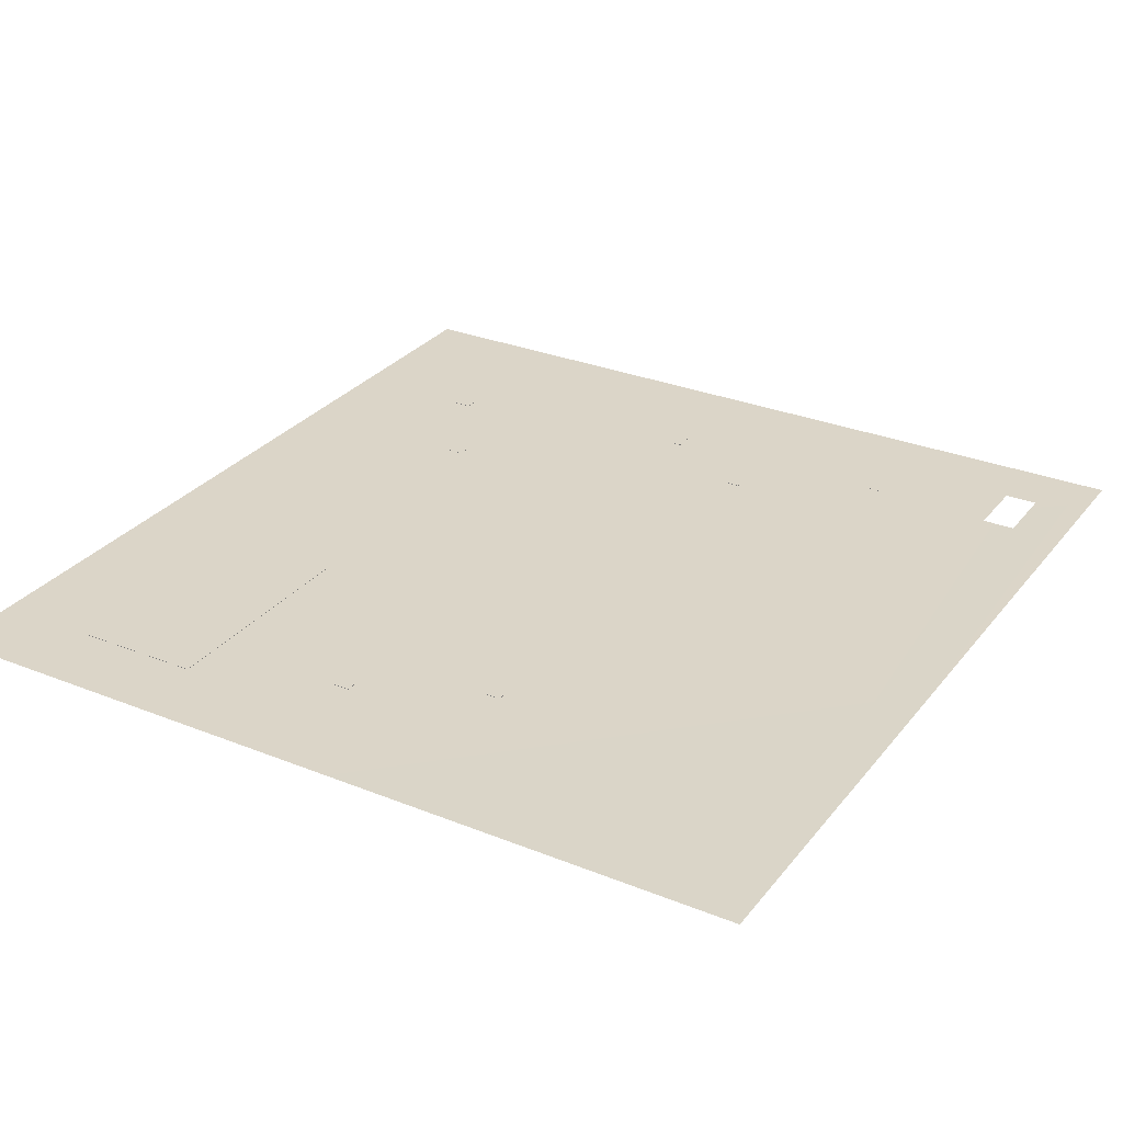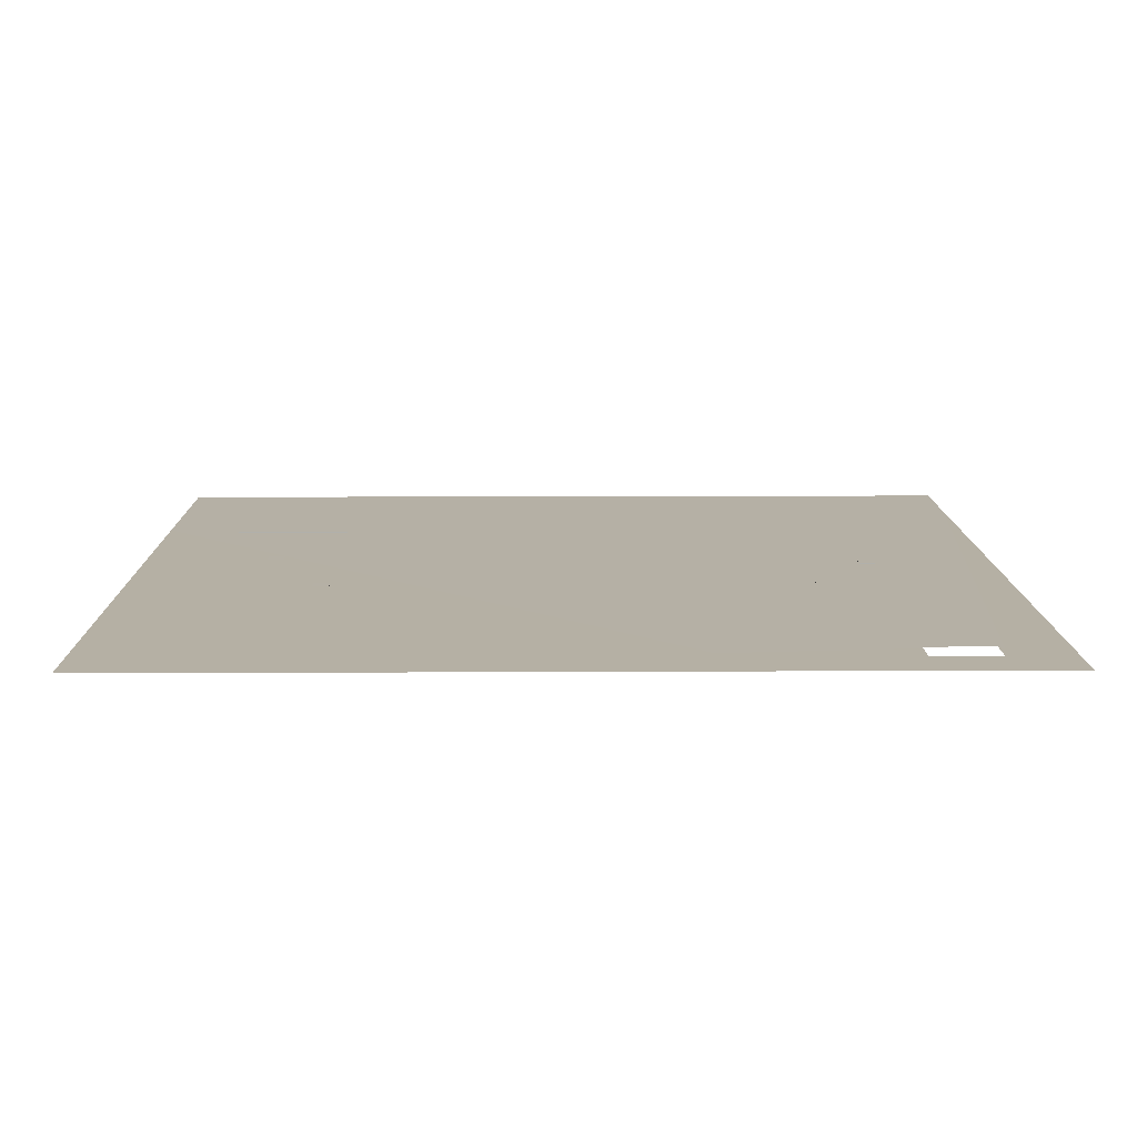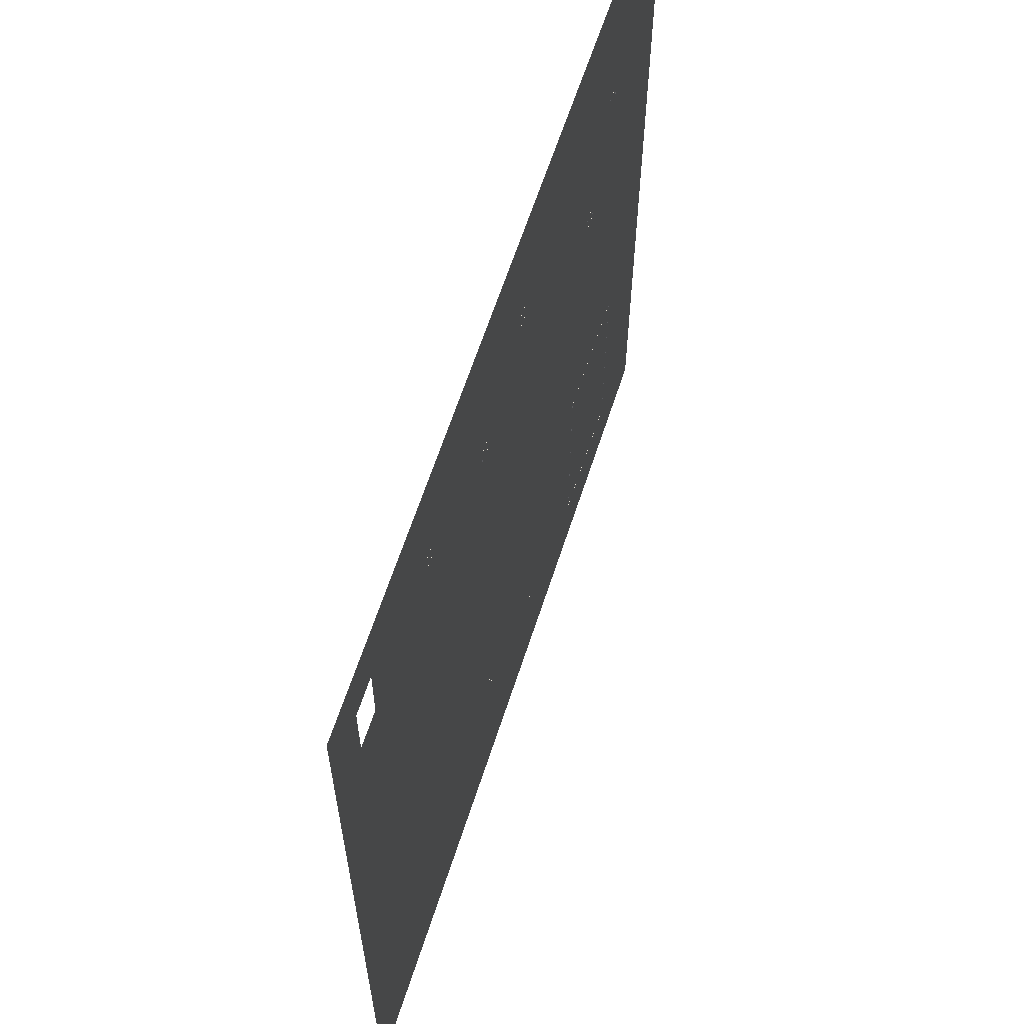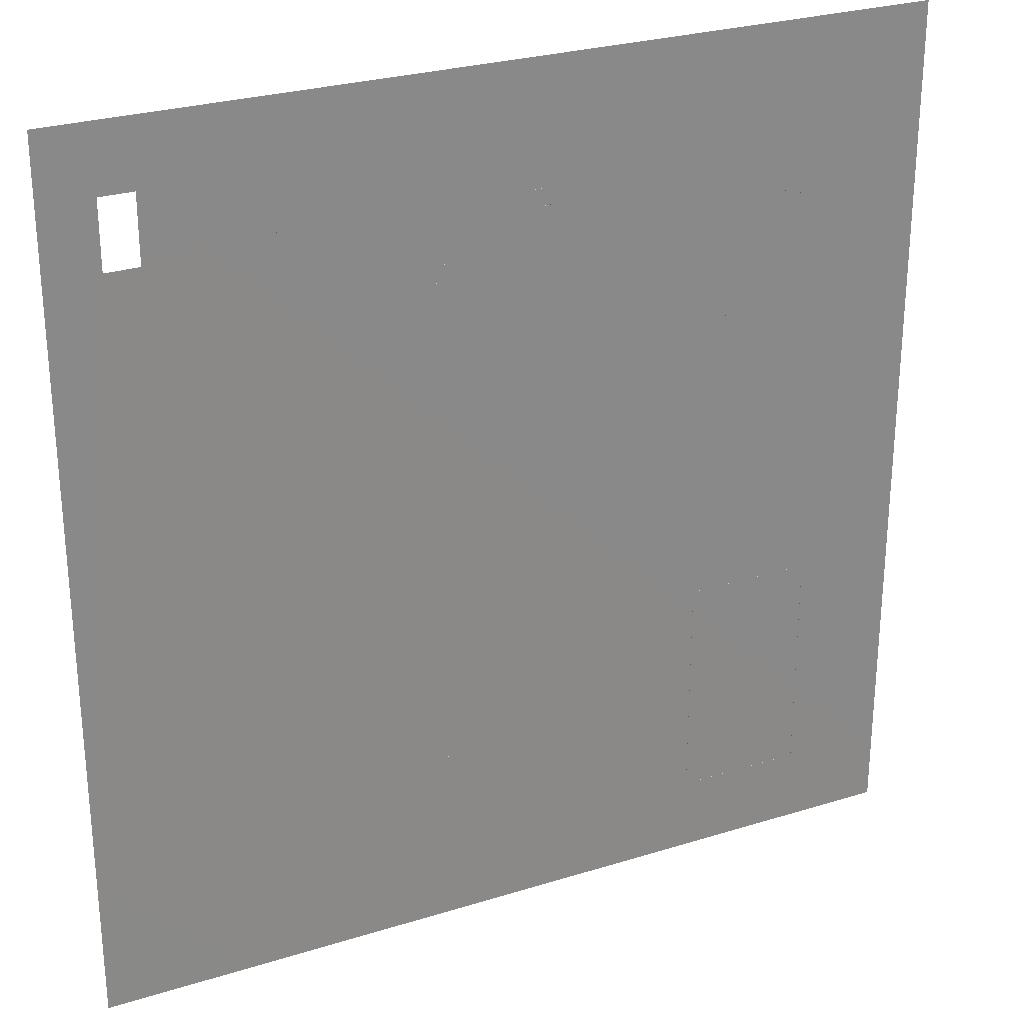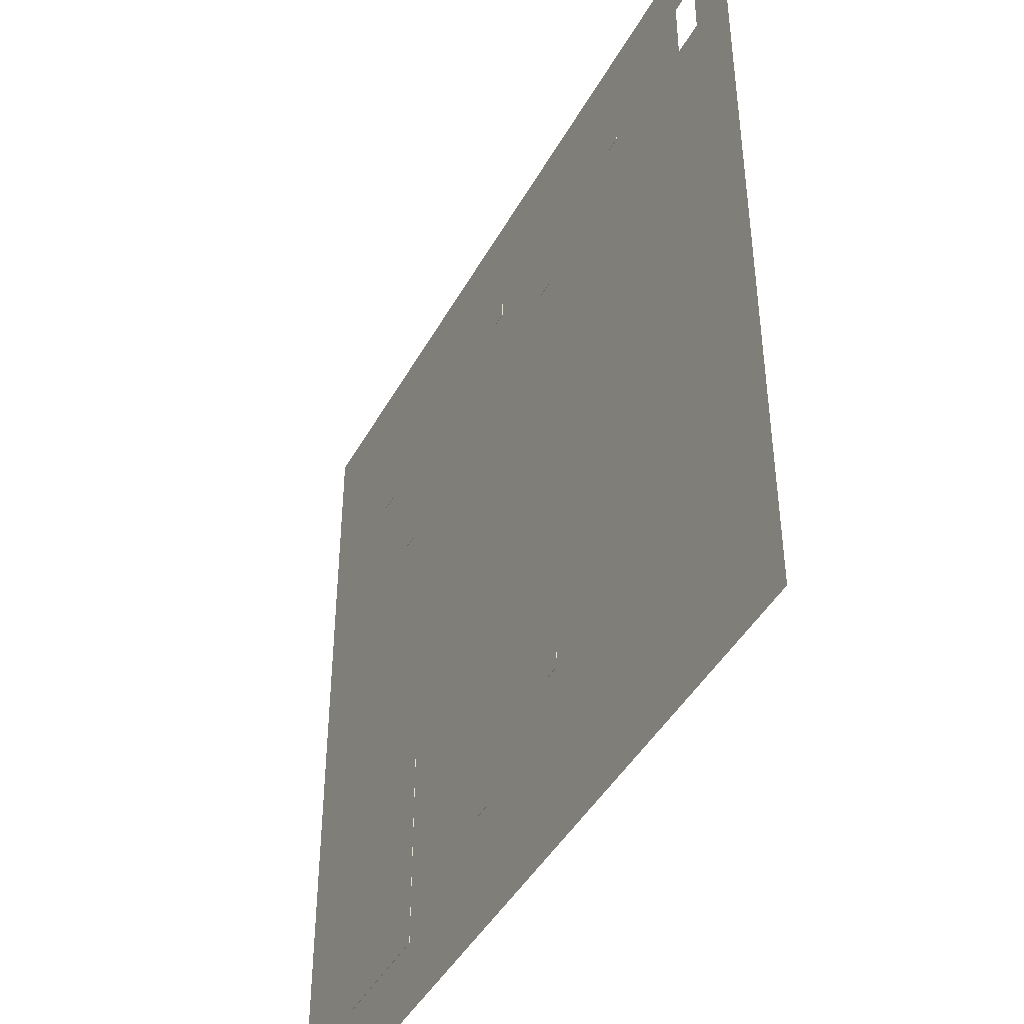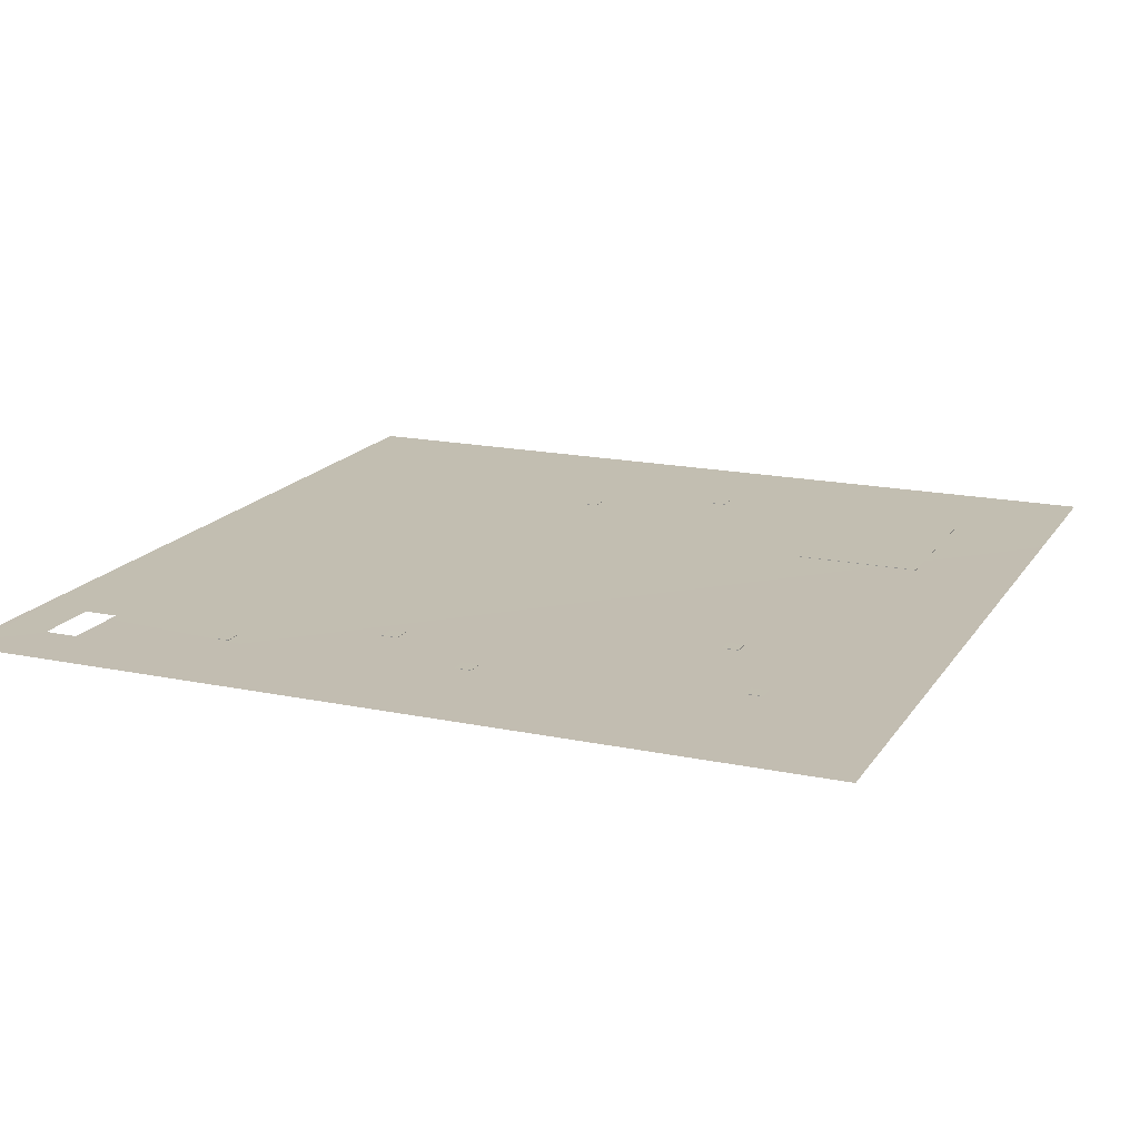
<metadata>
{"format":"obj","ext":"obj","renderer":"f3d","projection":"perspective","resolution":1024,"background":"white","views":[{"elev":29.5,"azim":30.7,"up":"+Z"},{"elev":11.7,"azim":89.3,"up":"+Z"},{"elev":63.3,"azim":108.0,"up":"+Y"},{"elev":27.4,"azim":154.4,"up":"+Y"},{"elev":-43.9,"azim":62.8,"up":"+Y"},{"elev":17.1,"azim":-157.2,"up":"+Z"}]}
</metadata>
<code>
g Ground_Castles_03
v 45.93 -12.74 -21.29
v 44.93 -13.74 -21.29
v 44.93 -12.74 -21.29
v 45.93 -13.74 -21.29
v 53.82 -10.19 -21.29
v 52.82 -9.186 -21.29
v 53.82 -9.186 -21.29
v 52.82 -10.19 -21.29
v 31.78 21.88 -21.29
v 30.78 20.88 -21.29
v 30.78 21.88 -21.29
v 31.78 20.88 -21.29
v 35.34 15.41 -21.29
v 34.34 14.41 -21.29
v 34.34 15.41 -21.29
v 35.34 14.41 -21.29
v 47.52 24.11 -21.29
v 46.52 23.11 -21.29
v 46.52 24.11 -21.29
v 47.52 23.11 -21.29
v 53.65 20.76 -21.29
v 52.65 19.76 -21.29
v 52.65 20.76 -21.29
v 53.65 19.76 -21.29
v 62.14 24.82 -21.29
v 61.14 23.82 -21.29
v 61.14 24.82 -21.29
v 62.14 23.82 -21.29
v 36.77 -3.031 -21.29
v 29.19 -16.72 -21.29
v 29.19 -3.031 -21.29
v 36.77 -16.72 -21.29
v 45.93 -12.74 -21.31
v 44.93 -12.74 -21.29
v 44.93 -12.74 -21.31
v 45.93 -12.74 -21.29
v 44.93 -12.74 -21.31
v 44.93 -13.74 -21.29
v 44.93 -13.74 -21.31
v 44.93 -12.74 -21.29
v 44.93 -13.74 -21.31
v 45.93 -13.74 -21.29
v 45.93 -13.74 -21.31
v 44.93 -13.74 -21.29
v 45.93 -13.74 -21.31
v 45.93 -12.74 -21.29
v 45.93 -12.74 -21.31
v 45.93 -13.74 -21.29
v 53.82 -10.19 -21.31
v 53.82 -9.186 -21.29
v 53.82 -9.186 -21.31
v 53.82 -10.19 -21.29
v 53.82 -9.186 -21.31
v 52.82 -9.186 -21.29
v 52.82 -9.186 -21.31
v 53.82 -9.186 -21.29
v 52.82 -9.186 -21.31
v 52.82 -10.19 -21.29
v 52.82 -10.19 -21.31
v 52.82 -9.186 -21.29
v 52.82 -10.19 -21.31
v 53.82 -10.19 -21.29
v 53.82 -10.19 -21.31
v 52.82 -10.19 -21.29
v 31.78 21.88 -21.31
v 30.78 21.88 -21.29
v 30.78 21.88 -21.31
v 31.78 21.88 -21.29
v 30.78 21.88 -21.31
v 30.78 20.88 -21.29
v 30.78 20.88 -21.31
v 30.78 21.88 -21.29
v 30.78 20.88 -21.31
v 31.78 20.88 -21.29
v 31.78 20.88 -21.31
v 30.78 20.88 -21.29
v 31.78 20.88 -21.31
v 31.78 21.88 -21.29
v 31.78 21.88 -21.31
v 31.78 20.88 -21.29
v 35.34 15.41 -21.31
v 34.34 15.41 -21.29
v 34.34 15.41 -21.31
v 35.34 15.41 -21.29
v 34.34 15.41 -21.31
v 34.34 14.41 -21.29
v 34.34 14.41 -21.31
v 34.34 15.41 -21.29
v 34.34 14.41 -21.31
v 35.34 14.41 -21.29
v 35.34 14.41 -21.31
v 34.34 14.41 -21.29
v 35.34 14.41 -21.31
v 35.34 15.41 -21.29
v 35.34 15.41 -21.31
v 35.34 14.41 -21.29
v 47.52 24.11 -21.31
v 46.52 24.11 -21.29
v 46.52 24.11 -21.31
v 47.52 24.11 -21.29
v 46.52 24.11 -21.31
v 46.52 23.11 -21.29
v 46.52 23.11 -21.31
v 46.52 24.11 -21.29
v 46.52 23.11 -21.31
v 47.52 23.11 -21.29
v 47.52 23.11 -21.31
v 46.52 23.11 -21.29
v 47.52 23.11 -21.31
v 47.52 24.11 -21.29
v 47.52 24.11 -21.31
v 47.52 23.11 -21.29
v 53.65 20.76 -21.31
v 52.65 20.76 -21.29
v 52.65 20.76 -21.31
v 53.65 20.76 -21.29
v 52.65 20.76 -21.31
v 52.65 19.76 -21.29
v 52.65 19.76 -21.31
v 52.65 20.76 -21.29
v 52.65 19.76 -21.31
v 53.65 19.76 -21.29
v 53.65 19.76 -21.31
v 52.65 19.76 -21.29
v 53.65 19.76 -21.31
v 53.65 20.76 -21.29
v 53.65 20.76 -21.31
v 53.65 19.76 -21.29
v 62.14 24.82 -21.31
v 61.14 24.82 -21.29
v 61.14 24.82 -21.31
v 62.14 24.82 -21.29
v 61.14 24.82 -21.31
v 61.14 23.82 -21.29
v 61.14 23.82 -21.31
v 61.14 24.82 -21.29
v 61.14 23.82 -21.31
v 62.14 23.82 -21.29
v 62.14 23.82 -21.31
v 61.14 23.82 -21.29
v 62.14 23.82 -21.31
v 62.14 24.82 -21.29
v 62.14 24.82 -21.31
v 62.14 23.82 -21.29
v 36.77 -3.031 -21.31
v 29.19 -3.031 -21.29
v 29.19 -3.031 -21.31
v 36.77 -3.031 -21.29
v 29.19 -3.031 -21.31
v 29.19 -16.72 -21.29
v 29.19 -16.72 -21.31
v 29.19 -3.031 -21.29
v 29.19 -16.72 -21.31
v 36.77 -16.72 -21.29
v 36.77 -16.72 -21.31
v 29.19 -16.72 -21.29
v 36.77 -16.72 -21.31
v 36.77 -3.031 -21.29
v 36.77 -3.031 -21.31
v 36.77 -16.72 -21.29
v 71.39 27.49 -21.31
v 74.53 31.42 -21.31
v 71.39 23.49 -21.31
v 69.39 27.49 -21.31
v 74.53 -21.3 -21.31
v 69.39 23.49 -21.31
v 23.08 31.42 -21.31
v 23.08 -21.3 -21.31
g Ground_Castles_03_0
f 3 2 1
f 4 1 2
f 7 6 5
f 8 5 6
f 11 10 9
f 12 9 10
f 15 14 13
f 16 13 14
f 19 18 17
f 20 17 18
f 23 22 21
f 24 21 22
f 27 26 25
f 28 25 26
f 31 30 29
f 32 29 30
f 35 34 33
f 36 33 34
f 39 38 37
f 40 37 38
f 43 42 41
f 44 41 42
f 47 46 45
f 48 45 46
f 51 50 49
f 52 49 50
f 55 54 53
f 56 53 54
f 59 58 57
f 60 57 58
f 63 62 61
f 64 61 62
f 67 66 65
f 68 65 66
f 71 70 69
f 72 69 70
f 75 74 73
f 76 73 74
f 79 78 77
f 80 77 78
f 83 82 81
f 84 81 82
f 87 86 85
f 88 85 86
f 91 90 89
f 92 89 90
f 95 94 93
f 96 93 94
f 99 98 97
f 100 97 98
f 103 102 101
f 104 101 102
f 107 106 105
f 108 105 106
f 111 110 109
f 112 109 110
f 115 114 113
f 116 113 114
f 119 118 117
f 120 117 118
f 123 122 121
f 124 121 122
f 127 126 125
f 128 125 126
f 131 130 129
f 132 129 130
f 135 134 133
f 136 133 134
f 139 138 137
f 140 137 138
f 143 142 141
f 144 141 142
f 147 146 145
f 148 145 146
f 151 150 149
f 152 149 150
f 155 154 153
f 156 153 154
f 159 158 157
f 160 157 158
g Ground_Castles_03_1
f 163 162 161
f 161 162 164
f 162 163 165
f 166 165 163
f 164 167 166
f 162 167 164
f 168 166 167
f 168 165 166

</code>
